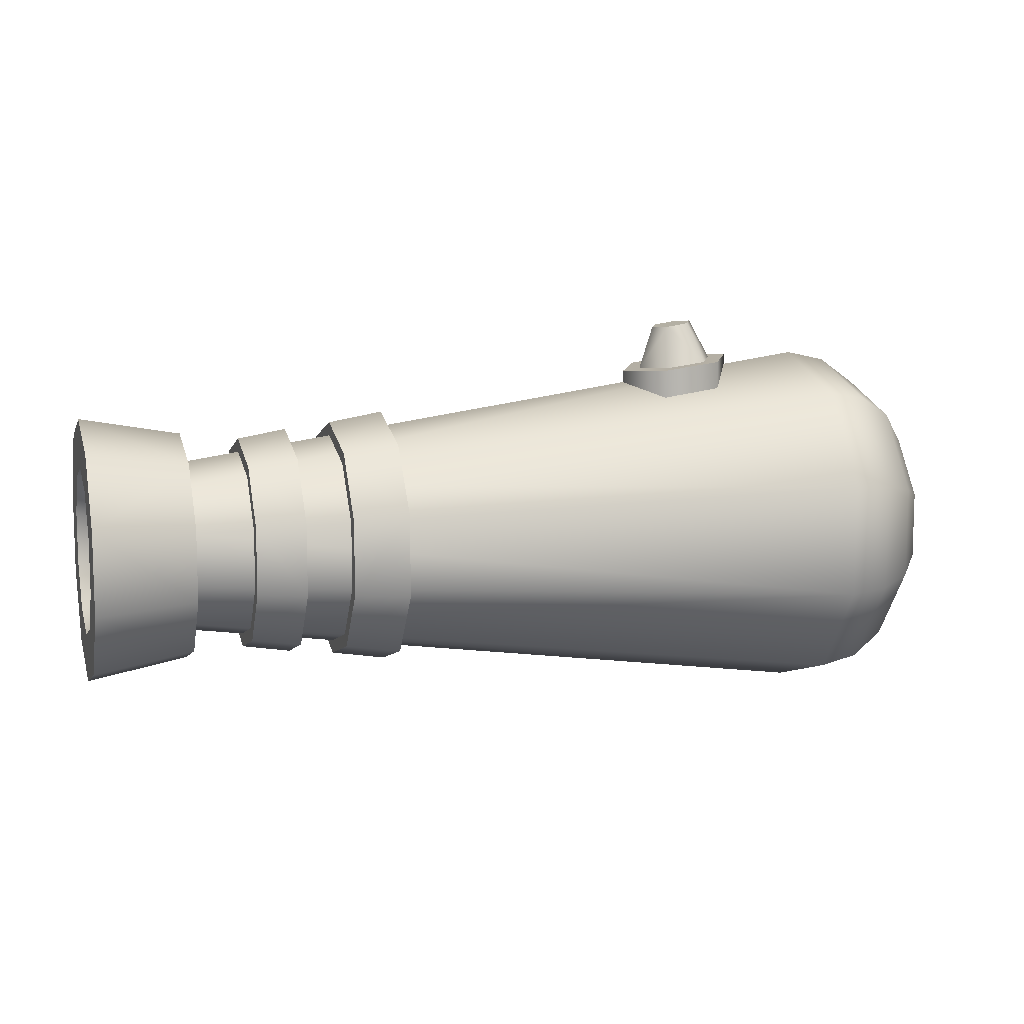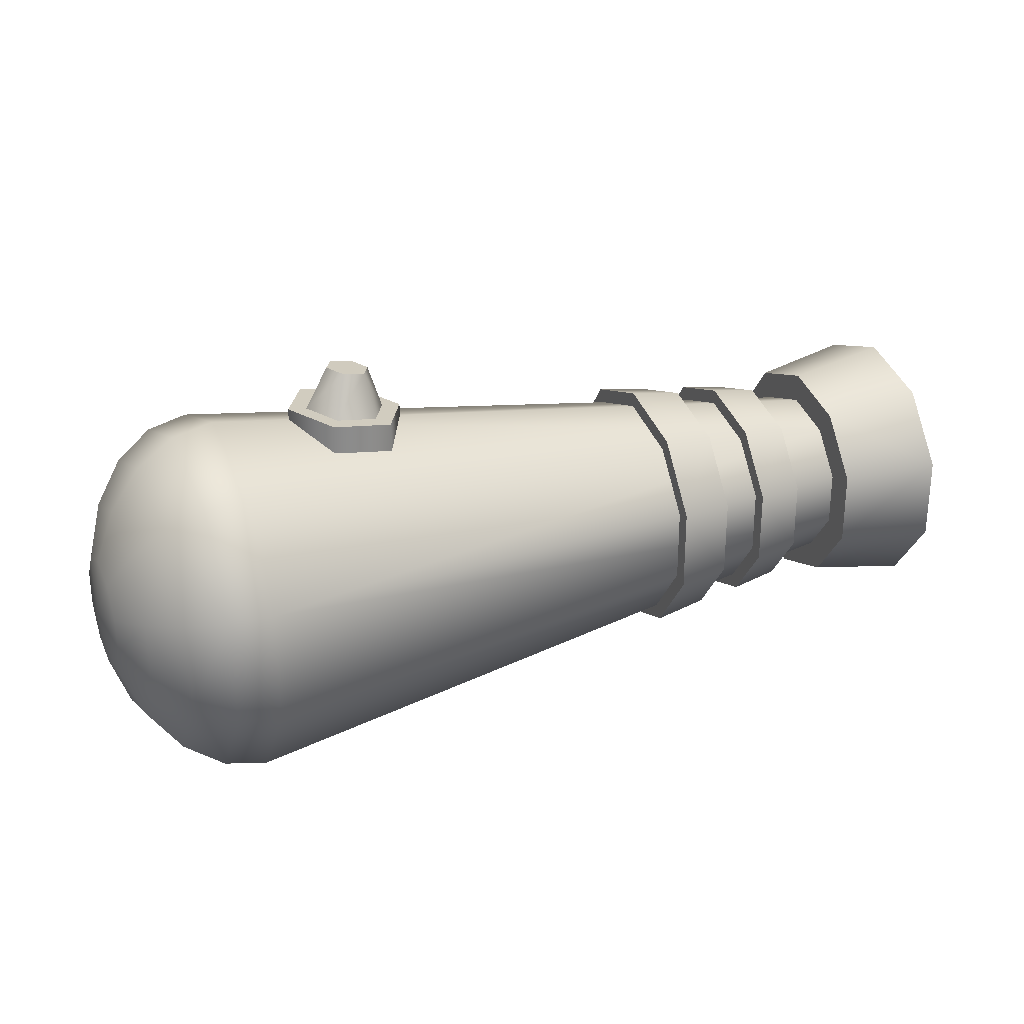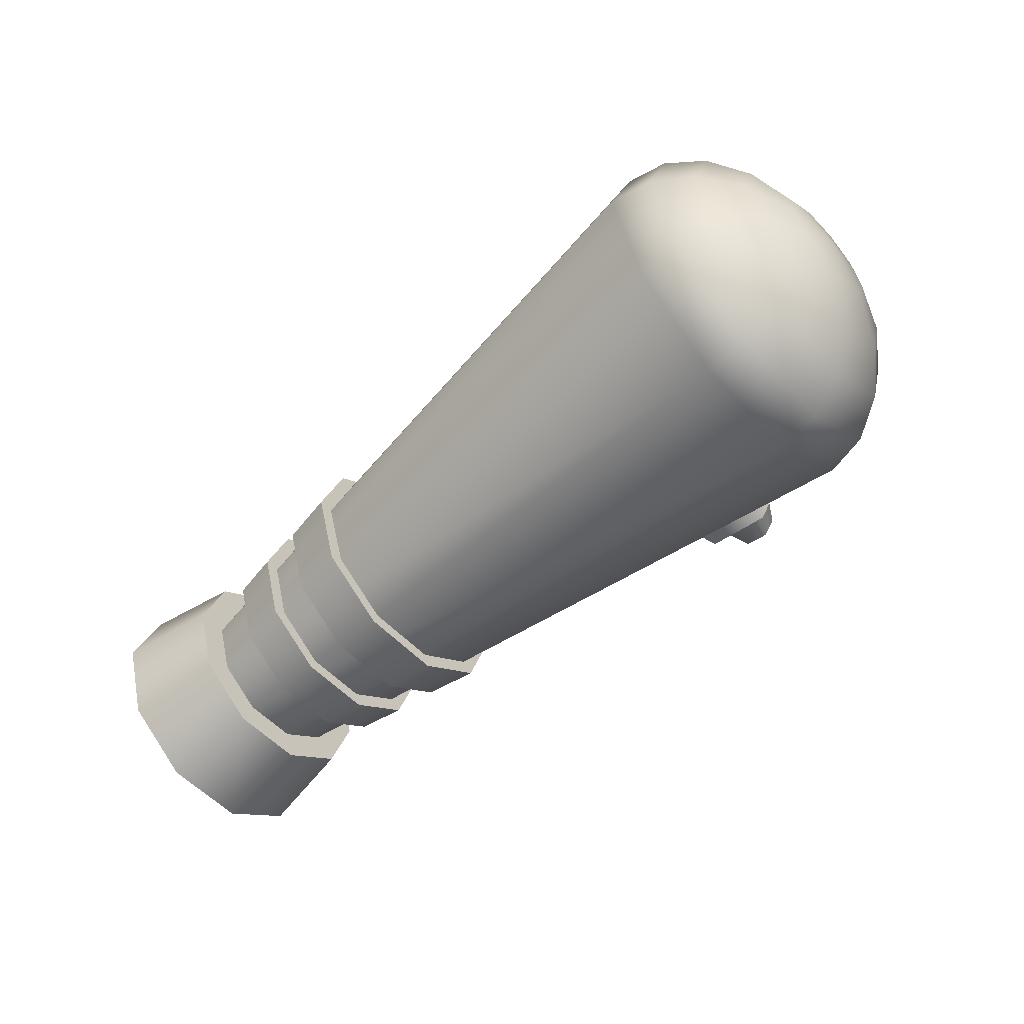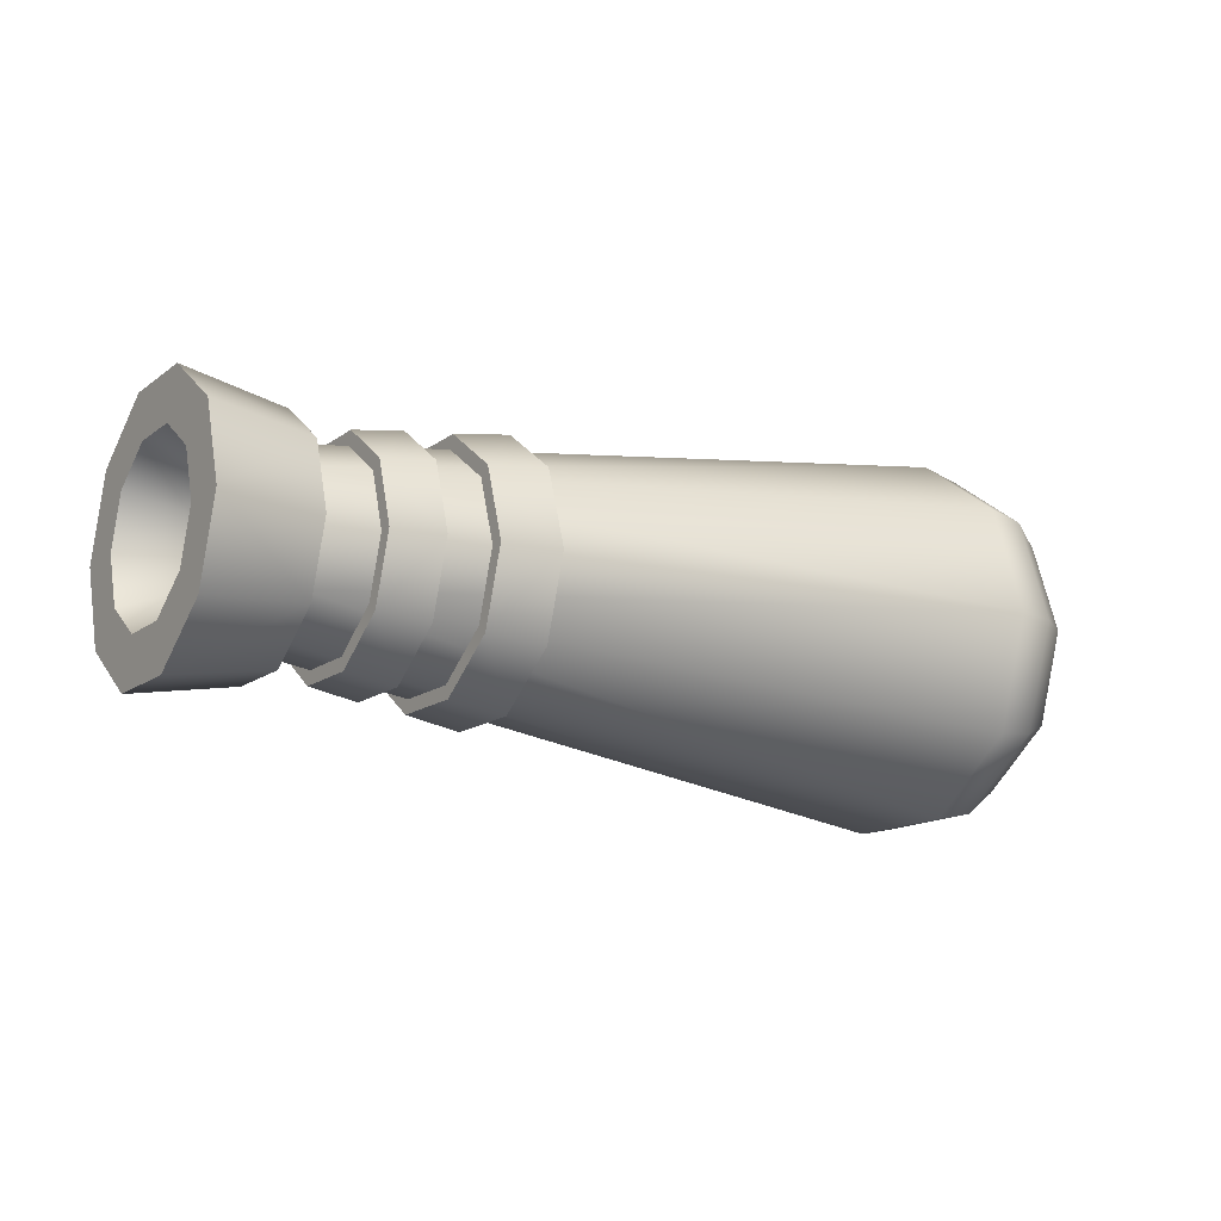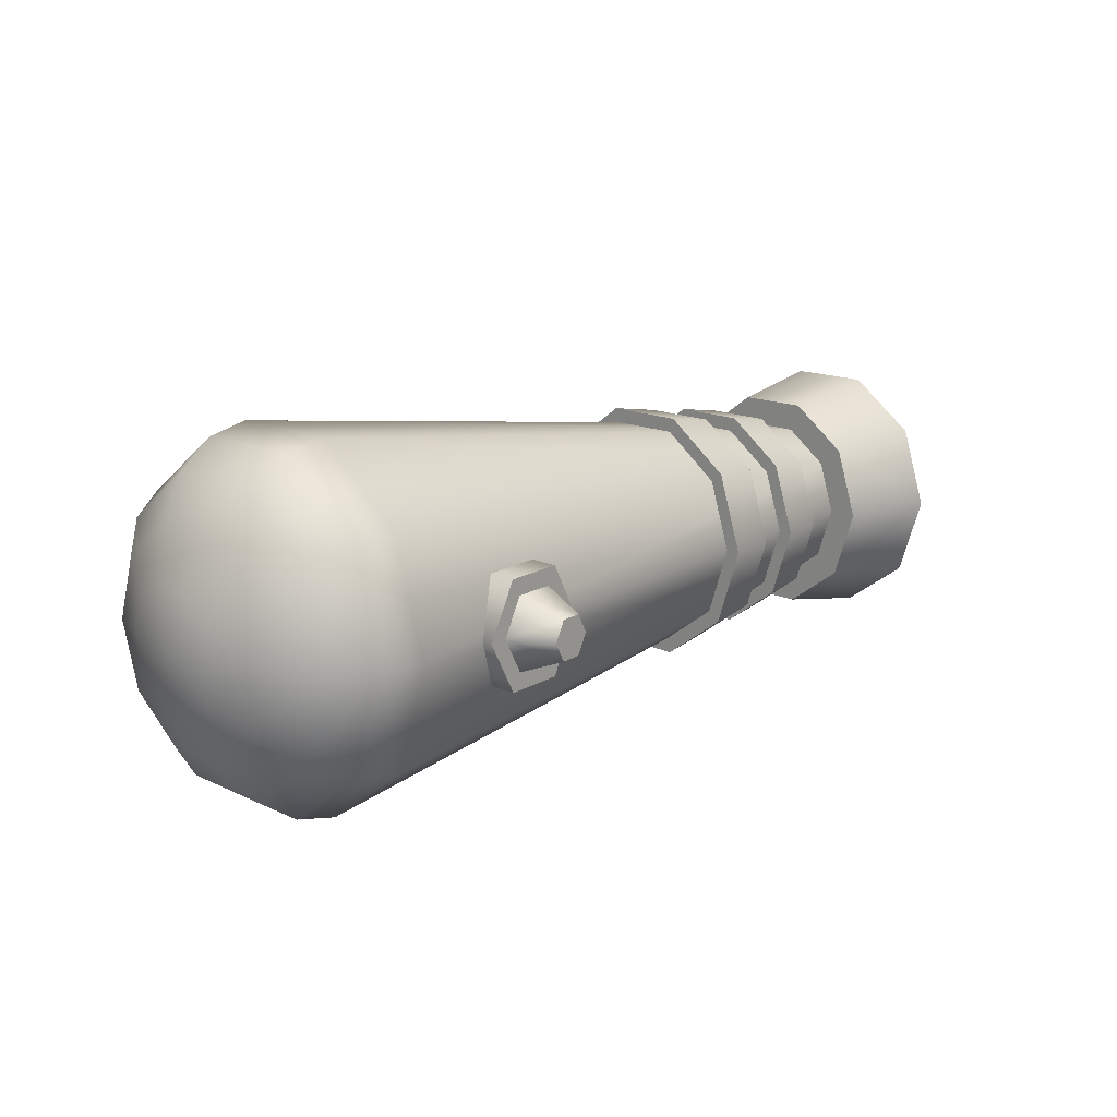
<metadata>
{"format":"obj","ext":"obj","renderer":"f3d","projection":"perspective","resolution":1024,"background":"white","views":[{"elev":9.5,"azim":-16.9,"up":"+Y"},{"elev":26.7,"azim":155.6,"up":"+Y"},{"elev":-56.4,"azim":42.8,"up":"+Z"},{"elev":-14.5,"azim":-33.0,"up":"+Z"},{"elev":15.0,"azim":135.4,"up":"+Z"}]}
</metadata>
<code>
g Handle1
v -7.955 6.299 -49.24
v -7.955 6.088 -49.83
v -7.955 5.788 -49.61
v -7.955 6.414 -49.59
v -7.955 5.963 -50.21
v -7.955 6.931 -49.24
v -7.955 5.593 -50.21
v -7.955 6.817 -49.59
v -7.955 5.788 -50.81
v -7.955 7.142 -49.83
v -7.955 6.088 -50.59
v -7.955 7.442 -49.61
v -7.955 6.414 -50.83
v -7.955 6.299 -51.18
v -7.955 7.267 -50.21
v -7.955 7.637 -50.21
v -7.955 7.442 -50.81
v -7.955 6.931 -51.18
v -7.955 7.142 -50.59
v -7.955 6.817 -50.83
v -6.748 5.945 -50.7
v -6.748 7.286 -50.7
v -6.748 6.359 -51
v -6.748 6.871 -51
v -6.748 7.444 -50.21
v -6.748 7.286 -49.72
v -6.748 6.871 -49.42
v -6.748 5.786 -50.21
v -6.748 5.945 -49.72
v -6.748 6.359 -49.42
v -7.955 7.267 -50.21
v -7.955 7.142 -50.59
v -6.767 6.615 -50.21
v -7.955 6.817 -50.83
v -7.955 6.414 -50.83
v -7.955 6.088 -50.59
v -7.955 5.963 -50.21
v -7.955 6.088 -49.83
v -7.955 6.414 -49.59
v -6.767 6.615 -50.21
v -7.955 5.963 -50.21
v -7.955 6.817 -49.59
v -7.955 7.142 -49.83
v -7.955 7.267 -50.21
v -6.026 5.861 -50.76
v -6.026 6.903 -51.1
v -6.026 6.327 -51.1
v -6.026 7.547 -50.21
v -6.026 7.369 -50.76
v -6.026 5.683 -50.21
v -6.026 7.369 -49.66
v -6.026 6.903 -49.32
v -6.026 6.327 -49.32
v -6.026 5.861 -49.66
v -3.313 8.239 -50.21
v -2.987 8.29 -50.21
v -3.069 8.277 -50.36
v -2.987 8.29 -50.21
v -3.313 8.239 -50.21
v -3.069 8.277 -50.07
v -3.232 8.252 -50.07
v -3.069 8.277 -50.36
v -3.232 8.252 -50.36
v -6.378 6.34 -49.36
v -6.748 5.945 -49.72
v -6.378 5.894 -49.69
v -6.378 5.724 -50.21
v -6.748 5.786 -50.21
v -6.748 6.359 -49.42
v -6.748 6.871 -49.42
v -6.378 6.891 -49.36
v -6.748 7.286 -49.72
v -6.378 7.336 -49.69
v -6.378 7.506 -50.21
v -6.748 7.444 -50.21
v -6.748 7.286 -50.7
v -6.378 7.506 -50.21
v -6.378 7.336 -50.73
v -6.748 7.444 -50.21
v -6.378 6.891 -51.06
v -6.748 6.871 -51
v -6.748 6.359 -51
v -6.378 6.34 -51.06
v -6.748 5.945 -50.7
v -6.378 5.894 -50.73
v -6.378 5.724 -50.21
v -6.748 5.786 -50.21
v -3.341 7.916 -49.82
v -2.894 7.975 -49.82
v -2.966 7.966 -49.94
v -2.671 8.005 -50.21
v -3.27 7.926 -49.94
v -3.564 7.887 -50.21
v -3.422 7.906 -50.21
v -3.27 7.926 -50.48
v -3.341 7.916 -50.61
v -2.966 7.966 -50.48
v -2.814 7.986 -50.21
v -2.894 7.975 -50.61
v -2.966 7.966 -49.94
v -2.671 8.005 -50.21
v -2.814 7.986 -50.21
v -2.966 7.966 -50.48
v -3.341 7.916 -50.61
v -3.27 7.926 -50.48
v -3.564 7.887 -50.21
v -3.422 7.906 -50.21
v -5.61 6.305 -49.26
v -6.026 5.861 -49.66
v -5.61 5.804 -49.62
v -5.61 5.613 -50.21
v -6.026 5.683 -50.21
v -6.026 6.327 -49.32
v -5.61 6.925 -49.26
v -6.026 6.903 -49.32
v -6.026 7.369 -49.66
v -5.61 7.426 -49.62
v -5.61 7.617 -50.21
v -6.026 7.547 -50.21
v -6.026 7.369 -50.76
v -5.61 7.617 -50.21
v -5.61 7.426 -50.8
v -6.026 7.547 -50.21
v -5.61 6.925 -51.16
v -6.026 6.903 -51.1
v -6.026 6.327 -51.1
v -5.61 6.305 -51.16
v -6.026 5.861 -50.76
v -5.61 5.804 -50.8
v -5.61 5.613 -50.21
v -6.026 5.683 -50.21
v -1.131 6.482 -49.8
v -1.274 5.953 -49.73
v -1.131 6.267 -49.96
v -1.274 5.797 -50.21
v -1.131 6.185 -50.21
v -1.495 5.489 -50.21
v -1.083 6.615 -50.21
v -1.495 5.704 -49.55
v -1.774 5.292 -50.21
v -1.274 6.362 -49.43
v -1.131 6.748 -49.8
v -1.495 6.267 -49.14
v -1.131 6.963 -49.96
v -1.131 7.045 -50.21
v -1.274 7.433 -50.21
v -1.274 7.277 -49.73
v -1.495 7.741 -50.21
v -1.274 6.868 -49.43
v -1.495 7.526 -49.55
v -1.774 7.939 -50.21
v -1.495 6.963 -49.14
v -1.774 7.686 -49.43
v -2.083 8.007 -50.21
v -1.774 7.024 -48.95
v -1.774 6.206 -48.95
v -2.083 7.741 -49.39
v -7.197 7.15 -49.82
v -7.197 7.276 -50.21
v -2.083 7.045 -48.89
v -7.197 6.819 -49.58
v -2.083 6.185 -48.89
v -7.197 6.411 -49.58
v -7.197 6.08 -49.82
v -2.083 5.489 -49.39
v -2.083 5.223 -50.21
v -7.197 5.954 -50.21
v -1.774 5.544 -49.43
v -1.131 6.963 -50.46
v -1.274 7.433 -50.21
v -1.131 7.045 -50.21
v -1.083 6.615 -50.21
v -1.274 7.277 -50.69
v -1.495 7.741 -50.21
v -1.131 6.748 -50.62
v -1.495 7.526 -50.87
v -1.774 7.939 -50.21
v -1.274 6.868 -50.99
v -1.131 6.482 -50.62
v -1.131 6.267 -50.46
v -1.131 6.185 -50.21
v -1.274 5.953 -50.69
v -1.274 5.797 -50.21
v -1.495 5.489 -50.21
v -1.274 6.362 -50.99
v -1.495 5.704 -50.87
v -1.774 5.292 -50.21
v -1.495 6.267 -51.28
v -1.495 6.963 -51.28
v -1.774 7.024 -51.47
v -1.774 6.206 -51.47
v -1.774 5.544 -50.99
v -2.083 5.223 -50.21
v -2.083 6.185 -51.53
v -2.083 5.489 -51.03
v -7.197 6.08 -50.6
v -7.197 5.954 -50.21
v -7.197 6.411 -50.84
v -2.083 7.045 -51.53
v -7.197 6.819 -50.84
v -7.197 7.15 -50.6
v -2.083 7.741 -51.03
v -2.083 8.007 -50.21
v -7.197 7.276 -50.21
v -1.774 7.686 -50.99
v -2.966 7.966 -49.94
v -3.232 8.252 -50.07
v -3.27 7.926 -49.94
v -3.422 7.906 -50.21
v -3.313 8.239 -50.21
v -3.069 8.277 -50.07
v -2.814 7.986 -50.21
v -2.987 8.29 -50.21
v -3.069 8.277 -50.36
v -2.814 7.986 -50.21
v -2.966 7.966 -50.48
v -2.987 8.29 -50.21
v -3.232 8.252 -50.36
v -3.27 7.926 -50.48
v -3.422 7.906 -50.21
v -3.313 8.239 -50.21
v -2.89 7.532 -49.82
v -3.341 7.916 -49.82
v -3.345 7.532 -49.82
v -3.564 7.887 -50.21
v -3.573 7.532 -50.21
v -2.894 7.975 -49.82
v -2.662 7.532 -50.21
v -2.671 8.005 -50.21
v -2.894 7.975 -50.61
v -2.662 7.532 -50.21
v -2.89 7.532 -50.61
v -2.671 8.005 -50.21
v -3.341 7.916 -50.61
v -3.345 7.532 -50.61
v -3.564 7.887 -50.21
v -3.573 7.532 -50.21
v -7.197 6.342 -49.37
v -7.955 6.299 -49.24
v -7.197 5.899 -49.69
v -7.955 5.788 -49.61
v -7.955 5.593 -50.21
v -7.197 5.73 -50.21
v -7.955 6.931 -49.24
v -7.197 6.889 -49.37
v -7.197 7.331 -49.69
v -7.955 7.442 -49.61
v -7.955 7.637 -50.21
v -7.197 7.5 -50.21
v -7.197 7.331 -50.73
v -7.955 7.637 -50.21
v -7.197 7.5 -50.21
v -7.955 7.442 -50.81
v -7.955 6.931 -51.18
v -7.197 6.889 -51.05
v -7.197 6.342 -51.05
v -7.955 6.299 -51.18
v -7.197 5.899 -50.73
v -7.955 5.788 -50.81
v -7.955 5.593 -50.21
v -7.197 5.73 -50.21
v -5.61 7.617 -50.21
v -5.61 6.305 -51.16
v -5.61 6.925 -51.16
v -5.61 7.426 -50.8
v -5.61 5.613 -50.21
v -5.61 5.804 -50.8
v -5.61 6.925 -49.26
v -5.61 7.426 -49.62
v -5.61 6.305 -49.26
v -5.61 5.804 -49.62
v -6.378 7.336 -50.73
v -6.378 5.724 -50.21
v -6.378 5.894 -50.73
v -6.378 6.34 -51.06
v -6.378 6.891 -51.06
v -6.378 7.336 -49.69
v -6.378 7.506 -50.21
v -6.378 6.891 -49.36
v -6.378 5.894 -49.69
v -6.378 6.34 -49.36
v -7.197 6.342 -49.37
v -7.197 5.899 -49.69
v -7.197 6.08 -49.82
v -7.197 5.73 -50.21
v -7.197 6.411 -49.58
v -7.197 5.954 -50.21
v -7.197 6.889 -49.37
v -7.197 6.08 -50.6
v -7.197 6.819 -49.58
v -7.197 5.899 -50.73
v -7.197 6.411 -50.84
v -7.197 6.342 -51.05
v -7.197 7.15 -49.82
v -7.197 6.819 -50.84
v -7.197 7.331 -49.69
v -7.197 6.889 -51.05
v -7.197 7.5 -50.21
v -7.197 7.276 -50.21
v -7.197 7.15 -50.6
v -7.197 7.331 -50.73
f 1 2 3
f 2 1 4
f 5 3 2
f 6 4 1
f 3 5 7
f 4 6 8
f 9 7 5
f 8 6 10
f 5 11 9
f 6 12 10
f 13 9 11
f 9 13 14
f 12 15 10
f 15 12 16
f 17 15 16
f 14 13 18
f 15 17 19
f 18 19 17
f 18 13 20
f 19 18 20
f 21 22 23
f 23 22 24
f 22 21 25
f 25 21 26
f 26 21 27
f 28 27 21
f 27 28 29
f 27 29 30
f 31 32 33
f 32 34 33
f 34 35 33
f 35 36 33
f 36 37 33
f 38 39 40
f 41 38 40
f 39 42 40
f 42 43 40
f 43 44 40
f 45 46 47
f 46 45 48
f 46 48 49
f 50 48 45
f 48 50 51
f 51 50 52
f 50 53 52
f 53 50 54
f 55 56 57
f 58 59 60
f 59 61 60
f 59 62 63
f 64 65 66
f 67 66 65
f 68 67 65
f 65 64 69
f 64 70 69
f 71 70 64
f 71 72 70
f 73 72 71
f 74 72 73
f 72 74 75
f 76 77 78
f 77 76 79
f 80 76 78
f 76 80 81
f 82 81 80
f 82 80 83
f 84 82 83
f 84 83 85
f 86 84 85
f 84 86 87
f 88 89 90
f 91 90 89
f 88 90 92
f 92 93 88
f 93 92 94
f 93 95 96
f 91 97 98
f 91 99 97
f 96 97 99
f 100 101 102
f 103 104 105
f 105 106 107
f 108 109 110
f 111 110 109
f 112 111 109
f 109 108 113
f 114 113 108
f 113 114 115
f 114 116 115
f 117 116 114
f 118 116 117
f 116 118 119
f 120 121 122
f 121 120 123
f 124 120 122
f 120 124 125
f 126 125 124
f 126 124 127
f 128 126 127
f 128 127 129
f 130 128 129
f 128 130 131
f 132 133 134
f 135 134 133
f 134 135 136
f 133 137 135
f 134 136 138
f 132 134 138
f 137 133 139
f 139 140 137
f 133 132 141
f 141 139 133
f 142 132 138
f 139 141 143
f 144 142 138
f 145 144 138
f 146 144 145
f 146 147 144
f 147 142 144
f 148 147 146
f 142 149 132
f 149 142 147
f 132 149 141
f 148 150 147
f 150 149 147
f 151 150 148
f 141 149 152
f 150 152 149
f 141 152 143
f 151 153 150
f 154 153 151
f 150 155 152
f 155 150 153
f 152 156 143
f 156 152 155
f 139 143 156
f 153 154 157
f 154 158 157
f 158 154 159
f 160 153 157
f 157 158 160
f 153 160 155
f 160 158 161
f 162 155 160
f 160 161 162
f 155 162 156
f 162 161 163
f 164 162 163
f 162 164 165
f 165 164 166
f 167 166 164
f 168 162 165
f 166 168 165
f 168 156 162
f 168 166 140
f 139 156 168
f 140 139 168
f 169 170 171
f 169 171 172
f 170 169 173
f 173 174 170
f 175 169 172
f 174 173 176
f 176 177 174
f 169 178 173
f 169 175 178
f 178 176 173
f 179 175 172
f 179 178 175
f 180 179 172
f 181 180 172
f 181 182 180
f 182 179 180
f 182 181 183
f 182 183 184
f 179 182 185
f 178 179 185
f 182 184 186
f 186 185 182
f 186 184 187
f 188 178 185
f 185 186 188
f 188 189 178
f 176 178 189
f 188 190 189
f 176 189 190
f 186 191 188
f 190 188 191
f 187 192 186
f 191 186 192
f 192 187 193
f 192 194 191
f 194 190 191
f 193 195 192
f 194 192 195
f 193 196 195
f 194 195 196
f 196 193 197
f 198 194 196
f 199 194 198
f 194 199 190
f 200 199 198
f 201 199 200
f 199 201 202
f 201 203 202
f 203 201 204
f 199 202 205
f 203 205 202
f 199 205 190
f 205 203 177
f 190 205 176
f 177 176 205
f 206 207 208
f 208 207 209
f 210 209 207
f 207 206 211
f 212 211 206
f 211 212 213
f 214 215 216
f 215 214 217
f 216 218 214
f 218 216 219
f 220 218 219
f 218 220 221
f 222 223 224
f 225 224 223
f 224 225 226
f 223 222 227
f 228 227 222
f 227 228 229
f 230 231 232
f 231 230 233
f 232 234 230
f 234 232 235
f 234 235 236
f 235 237 236
f 238 239 240
f 240 239 241
f 242 240 241
f 240 242 243
f 238 244 239
f 244 238 245
f 246 244 245
f 244 246 247
f 246 248 247
f 248 246 249
f 250 251 252
f 251 250 253
f 253 250 254
f 254 250 255
f 256 254 255
f 254 256 257
f 258 257 256
f 257 258 259
f 259 258 260
f 258 261 260
f 262 263 264
f 262 264 265
f 263 262 266
f 263 266 267
f 262 268 266
f 268 262 269
f 270 266 268
f 266 270 271
f 272 273 274
f 272 274 275
f 272 275 276
f 272 277 273
f 277 272 278
f 279 273 277
f 273 279 280
f 280 279 281
f 282 283 284
f 285 284 283
f 282 284 286
f 284 285 287
f 286 288 282
f 289 287 285
f 286 290 288
f 289 285 291
f 291 292 289
f 292 291 293
f 294 288 290
f 293 295 292
f 288 294 296
f 293 297 295
f 298 296 294
f 298 294 299
f 300 295 297
f 300 298 299
f 297 301 300
f 298 300 301

</code>
